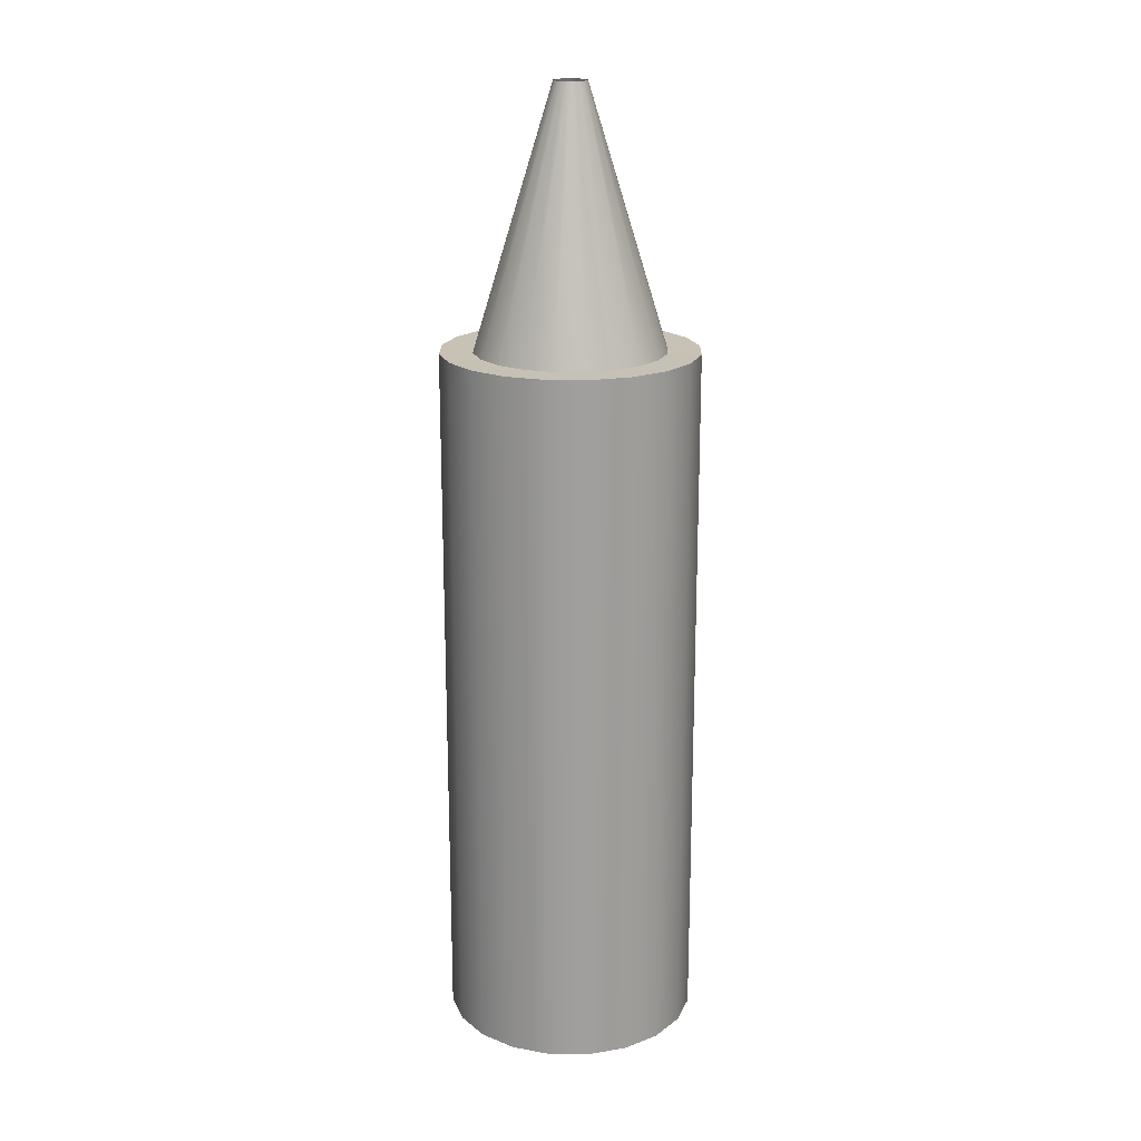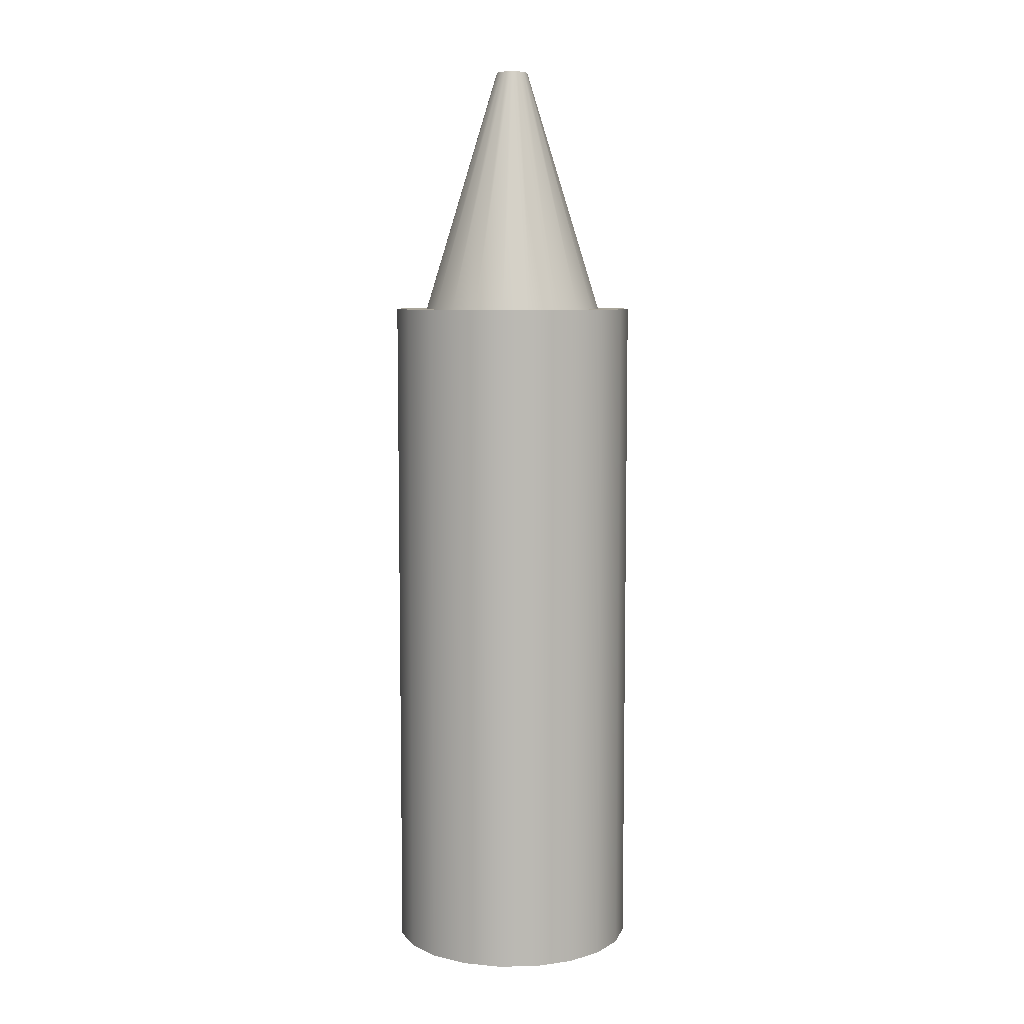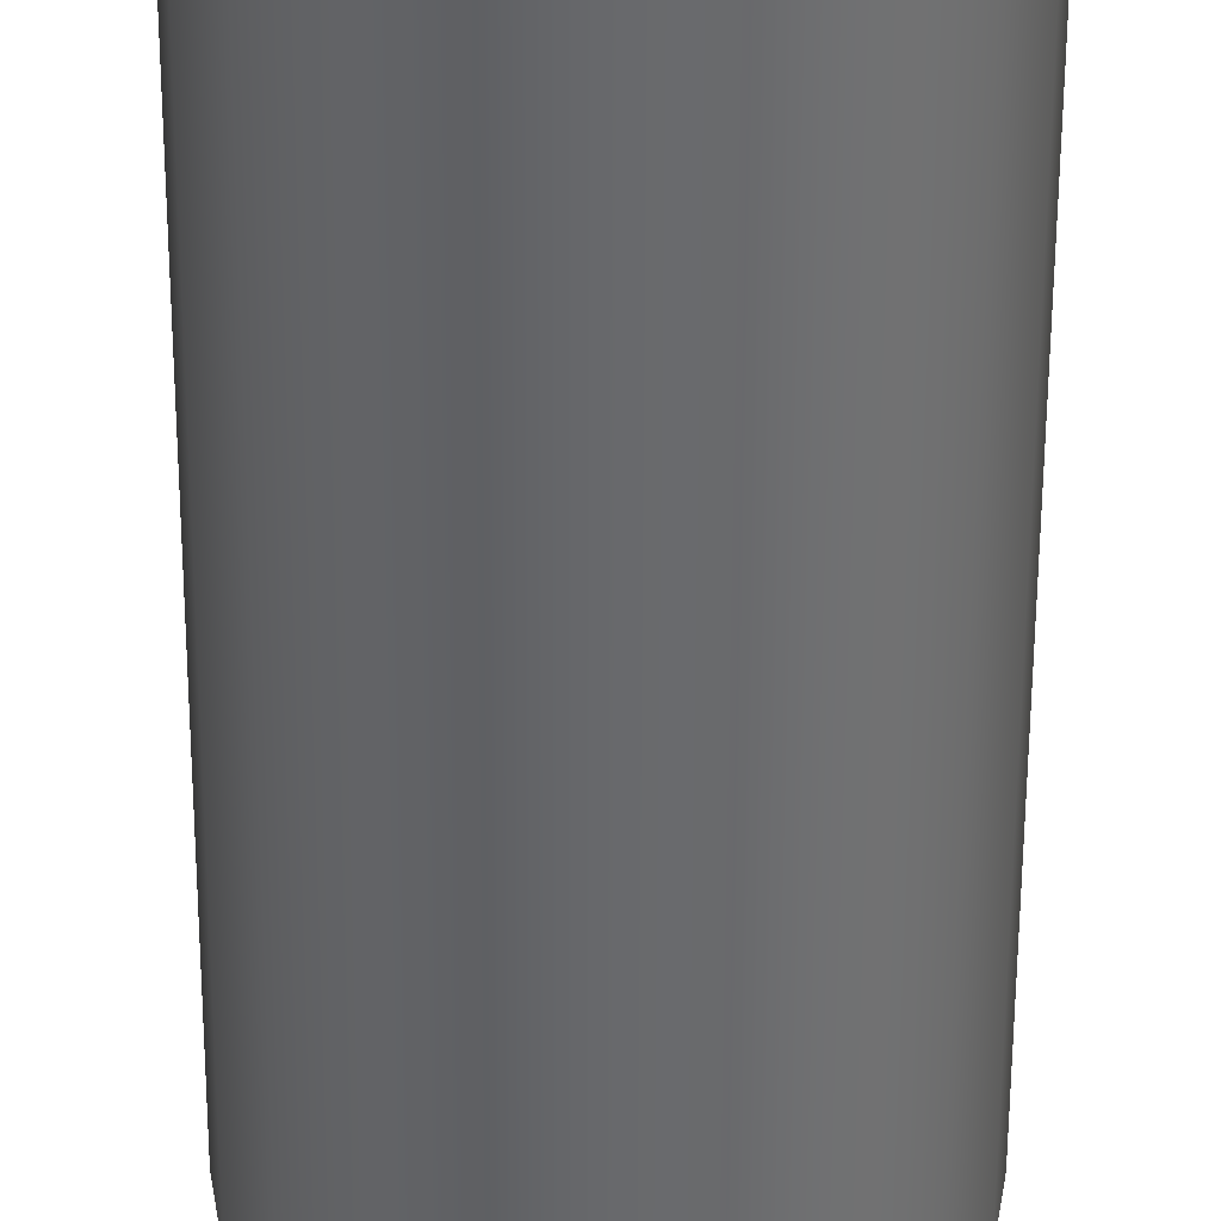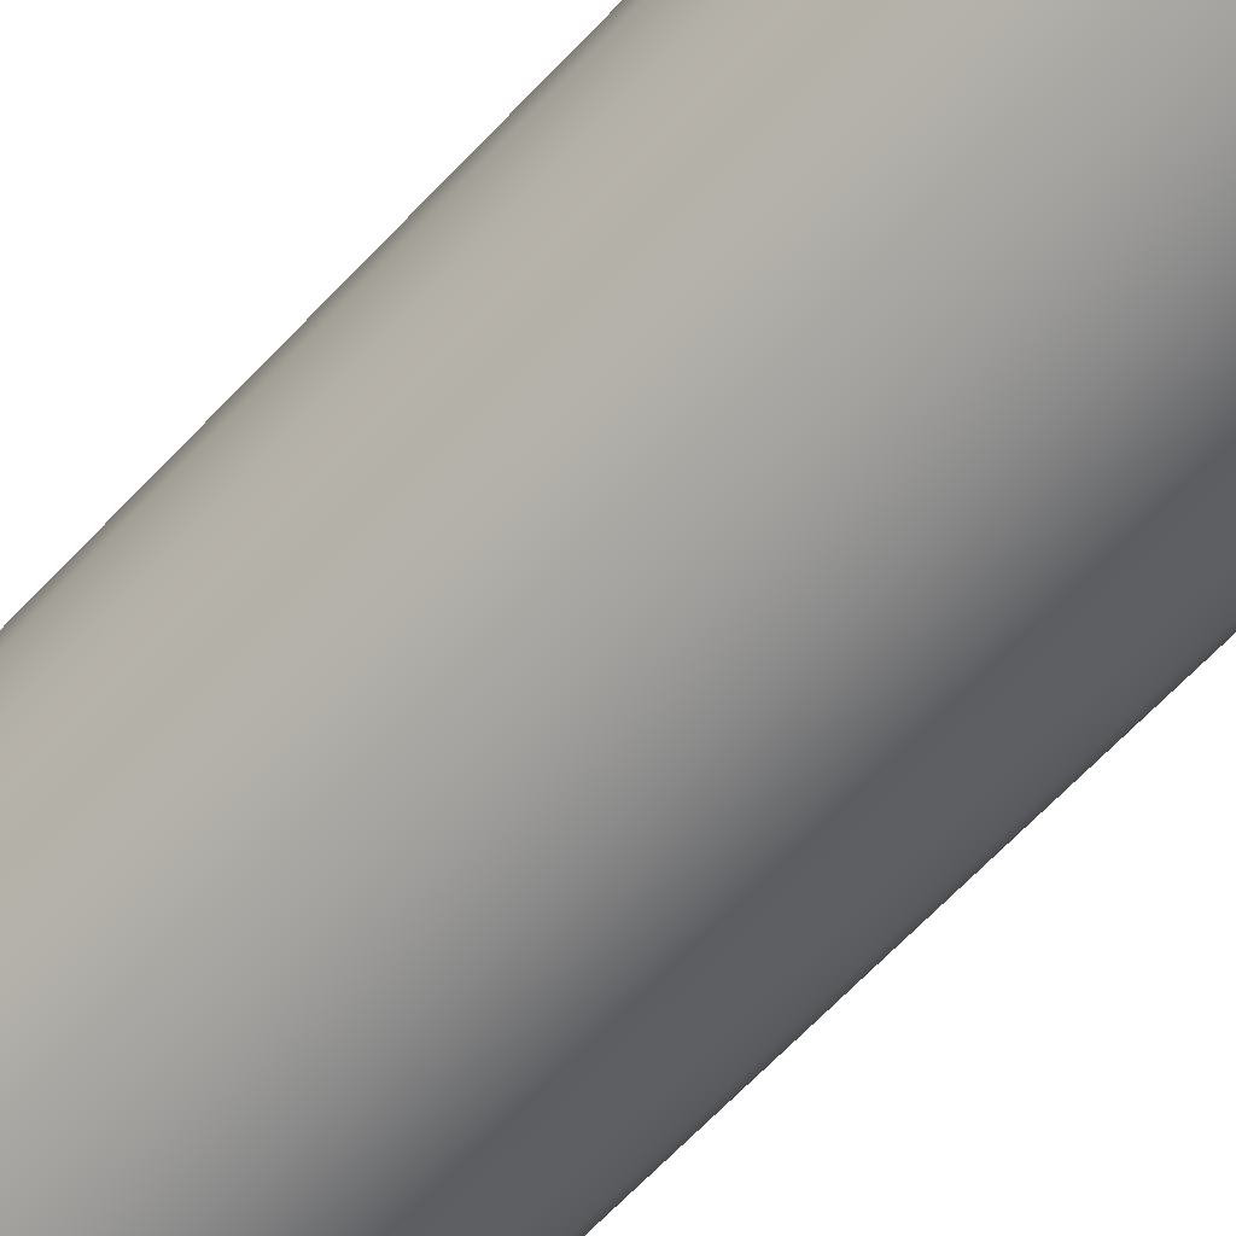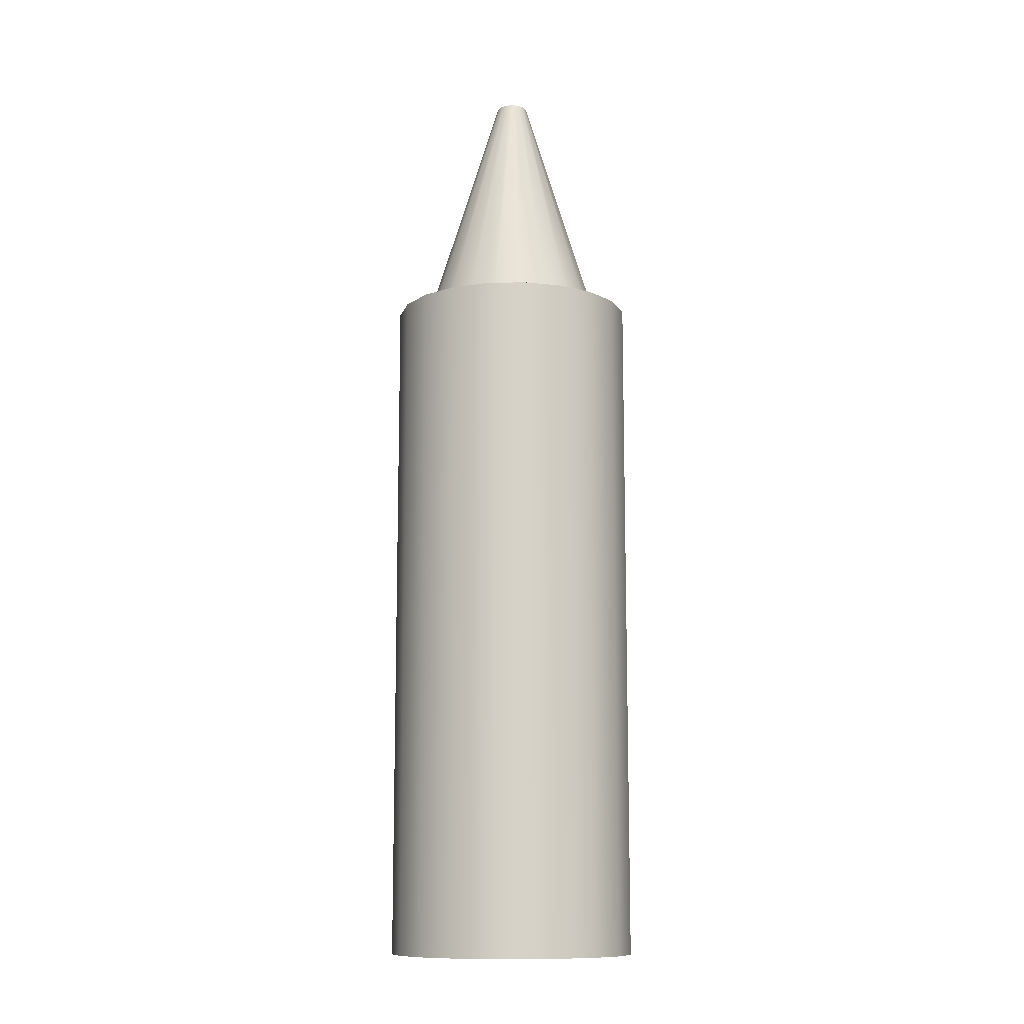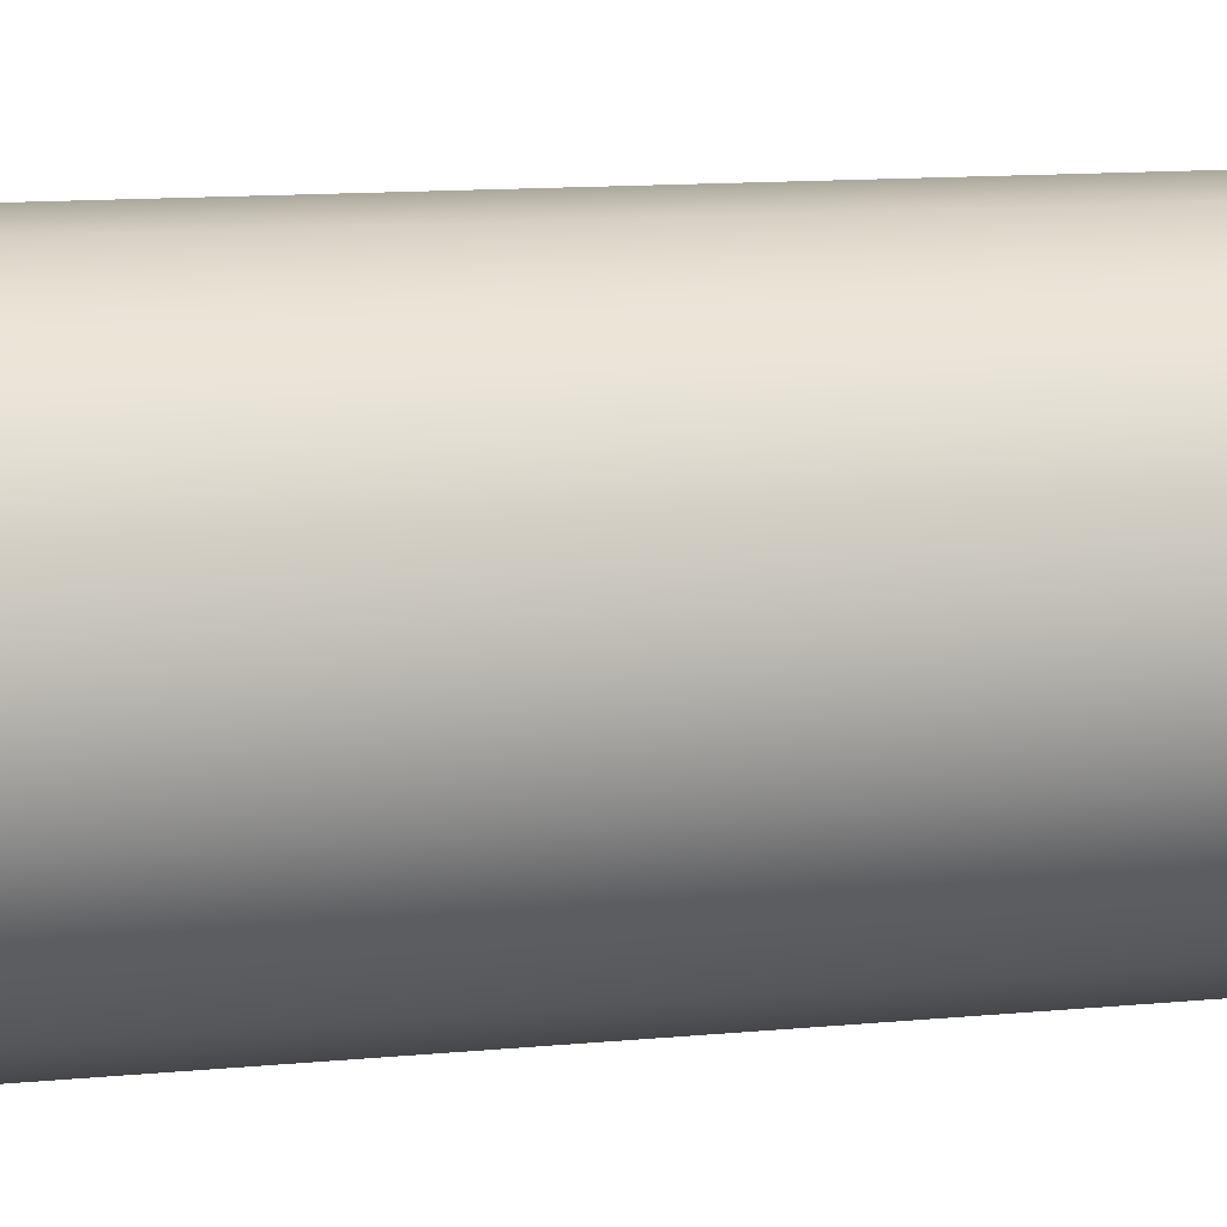
<metadata>
{"format":"obj","ext":"obj","renderer":"f3d","projection":"perspective","resolution":1024,"background":"white","views":[{"elev":19.0,"azim":63.8,"up":"+Y"},{"elev":7.3,"azim":-47.9,"up":"+Y"},{"elev":-52.6,"azim":-0.2,"up":"+Z"},{"elev":-63.7,"azim":-42.8,"up":"+Z"},{"elev":-11.6,"azim":84.1,"up":"+Y"},{"elev":8.2,"azim":-108.7,"up":"+Z"}]}
</metadata>
<code>
g VFX_Bottle_01
v 0.002387 -0.007953 -0.0007756
v 0.002387 0.005944 -0.0007756
v 0.002031 0.005944 -0.001475
v 0.002031 -0.007953 -0.001475
v 0.001475 0.005944 -0.002031
v 0.001475 -0.007953 -0.002031
v 0.0007756 0.005944 -0.002387
v 0.0007756 -0.007953 -0.002387
v 2.992e-10 0.005944 -0.00251
v 2.992e-10 -0.007953 -0.00251
v -0.0007756 0.005944 -0.002387
v -0.0007756 -0.007953 -0.002387
v -0.001475 0.005944 -0.002031
v -0.001475 -0.007953 -0.002031
v -0.002031 0.005944 -0.001475
v -0.002031 -0.007953 -0.001475
v -0.002387 0.005944 -0.0007756
v -0.002387 -0.007953 -0.0007756
v -0.00251 0.005944 4.488e-10
v -0.00251 -0.007953 4.488e-10
v -0.002387 0.005944 0.0007756
v -0.002387 -0.007953 0.0007756
v -0.002031 0.005944 0.001475
v -0.002031 -0.007953 0.001475
v -0.001475 0.005944 0.002031
v -0.001475 -0.007953 0.002031
v -0.0007756 0.005944 0.002387
v -0.0007756 -0.007953 0.002387
v 2.244e-10 0.005944 0.00251
v 2.244e-10 -0.007953 0.00251
v 0.0007756 0.005944 0.002387
v 0.0007756 -0.007953 0.002387
v 0.001475 0.005944 0.002031
v 0.001475 -0.007953 0.002031
v 0.002031 0.005944 0.001475
v 0.002031 -0.007953 0.001475
v 0.002387 0.005944 0.0007756
v 0.002387 -0.007953 0.0007756
v 0.00251 0.005944 4.488e-10
v 0.00251 -0.007953 4.488e-10
v 0.002387 0.005944 -0.0007756
v 0.002387 -0.007953 -0.0007756
v 0.002387 0.005944 -0.0007756
v 0.001777 0.00594 -0.0005772
v 0.001511 0.00594 -0.001098
v 0.002031 0.005944 -0.001475
v 0.002031 0.005944 -0.001475
v 0.001511 0.00594 -0.001098
v 0.001098 0.00594 -0.001511
v 0.001475 0.005944 -0.002031
v 0.001475 0.005944 -0.002031
v 0.001098 0.00594 -0.001511
v 0.0005772 0.00594 -0.001777
v 0.0007756 0.005944 -0.002387
v 0.0007756 0.005944 -0.002387
v 0.0005772 0.00594 -0.001777
v 2.392e-10 0.00594 -0.001868
v 2.992e-10 0.005944 -0.00251
v 2.992e-10 0.005944 -0.00251
v 2.392e-10 0.00594 -0.001868
v -0.0005772 0.00594 -0.001777
v -0.0007756 0.005944 -0.002387
v -0.0007756 0.005944 -0.002387
v -0.0005772 0.00594 -0.001777
v -0.001098 0.00594 -0.001511
v -0.001475 0.005944 -0.002031
v -0.001475 0.005944 -0.002031
v -0.001098 0.00594 -0.001511
v -0.001511 0.00594 -0.001098
v -0.002031 0.005944 -0.001475
v -0.002031 0.005944 -0.001475
v -0.001511 0.00594 -0.001098
v -0.001777 0.00594 -0.0005772
v -0.002387 0.005944 -0.0007756
v -0.002387 0.005944 -0.0007756
v -0.001777 0.00594 -0.0005772
v -0.001868 0.00594 2.395e-10
v -0.00251 0.005944 4.488e-10
v -0.00251 0.005944 4.488e-10
v -0.001868 0.00594 2.395e-10
v -0.001777 0.00594 0.0005772
v -0.002387 0.005944 0.0007756
v -0.002387 0.005944 0.0007756
v -0.001777 0.00594 0.0005772
v -0.001511 0.00594 0.001098
v -0.002031 0.005944 0.001475
v -0.002031 0.005944 0.001475
v -0.001511 0.00594 0.001098
v -0.001098 0.00594 0.001511
v -0.001475 0.005944 0.002031
v -0.001475 0.005944 0.002031
v -0.001098 0.00594 0.001511
v -0.0005772 0.00594 0.001777
v -0.0007756 0.005944 0.002387
v -0.0007756 0.005944 0.002387
v -0.0005772 0.00594 0.001777
v 1.836e-10 0.00594 0.001868
v 2.244e-10 0.005944 0.00251
v 2.244e-10 0.005944 0.00251
v 1.836e-10 0.00594 0.001868
v 0.0005772 0.00594 0.001777
v 0.0007756 0.005944 0.002387
v 0.0007756 0.005944 0.002387
v 0.0005772 0.00594 0.001777
v 0.001098 0.00594 0.001511
v 0.001475 0.005944 0.002031
v 0.001475 0.005944 0.002031
v 0.001098 0.00594 0.001511
v 0.001511 0.00594 0.001098
v 0.002031 0.005944 0.001475
v 0.002031 0.005944 0.001475
v 0.001511 0.00594 0.001098
v 0.001777 0.00594 0.0005772
v 0.002387 0.005944 0.0007756
v 0.002387 0.005944 0.0007756
v 0.001777 0.00594 0.0005772
v 0.001868 0.00594 2.395e-10
v 0.00251 0.005944 4.488e-10
v 0.00251 0.005944 4.488e-10
v 0.001868 0.00594 2.395e-10
v 0.001777 0.00594 -0.0005772
v 0.002387 0.005944 -0.0007756
v 0.001777 0.00594 -0.0005772
v 0.0003085 0.01095 -0.0001002
v 0.0002624 0.01095 -0.0001906
v 0.001511 0.00594 -0.001098
v 0.0001906 0.01095 -0.0002624
v 0.001098 0.00594 -0.001511
v 0.0001002 0.01095 -0.0003085
v 0.0005772 0.00594 -0.001777
v 2.5e-10 0.01095 -0.0003243
v 2.392e-10 0.00594 -0.001868
v -0.0001002 0.01095 -0.0003085
v -0.0005772 0.00594 -0.001777
v -0.0001906 0.01095 -0.0002624
v -0.001098 0.00594 -0.001511
v -0.0002624 0.01095 -0.0001906
v -0.001511 0.00594 -0.001098
v -0.0003085 0.01095 -0.0001002
v -0.001777 0.00594 -0.0005772
v -0.0003243 0.01095 -6.784e-10
v -0.001868 0.00594 2.395e-10
v -0.0003085 0.01095 0.0001002
v -0.001777 0.00594 0.0005772
v -0.0002624 0.01095 0.0001906
v -0.001511 0.00594 0.001098
v -0.0001906 0.01095 0.0002624
v -0.001098 0.00594 0.001511
v -0.0001002 0.01095 0.0003085
v -0.0005772 0.00594 0.001777
v 2.403e-10 0.01095 0.0003243
v 1.836e-10 0.00594 0.001868
v 0.0001002 0.01095 0.0003085
v 0.0005772 0.00594 0.001777
v 0.0001906 0.01095 0.0002624
v 0.001098 0.00594 0.001511
v 0.0002624 0.01095 0.0001906
v 0.001511 0.00594 0.001098
v 0.0003085 0.01095 0.0001002
v 0.001777 0.00594 0.0005772
v 0.0003243 0.01095 -6.784e-10
v 0.001868 0.00594 2.395e-10
v 0.0003085 0.01095 -0.0001002
v 0.001777 0.00594 -0.0005772
v 0.00251 -0.007953 4.488e-10
v 2.992e-10 -0.007953 4.488e-10
v 0.002387 -0.007953 0.0007756
v 0.002387 -0.007953 -0.0007756
v 0.002031 -0.007953 0.001475
v 0.002031 -0.007953 -0.001475
v 0.001475 -0.007953 0.002031
v 0.001475 -0.007953 -0.002031
v 0.0007756 -0.007953 0.002387
v 0.0007756 -0.007953 -0.002387
v 2.244e-10 -0.007953 0.00251
v 2.992e-10 -0.007953 -0.00251
v -0.0007756 -0.007953 0.002387
v -0.0007756 -0.007953 -0.002387
v -0.001475 -0.007953 0.002031
v -0.001475 -0.007953 -0.002031
v -0.002031 -0.007953 0.001475
v -0.002031 -0.007953 -0.001475
v -0.002387 -0.007953 0.0007756
v -0.002387 -0.007953 -0.0007756
v -0.00251 -0.007953 4.488e-10
g VFX_Bottle_01_0
f 3 2 1
f 4 3 1
f 5 3 4
f 6 5 4
f 7 5 6
f 8 7 6
f 9 7 8
f 10 9 8
f 11 9 10
f 12 11 10
f 13 11 12
f 14 13 12
f 15 13 14
f 16 15 14
f 17 15 16
f 18 17 16
f 19 17 18
f 20 19 18
f 21 19 20
f 22 21 20
f 23 21 22
f 24 23 22
f 25 23 24
f 26 25 24
f 27 25 26
f 28 27 26
f 29 27 28
f 30 29 28
f 31 29 30
f 32 31 30
f 33 31 32
f 34 33 32
f 35 33 34
f 36 35 34
f 37 35 36
f 38 37 36
f 39 37 38
f 40 39 38
f 41 39 40
f 42 41 40
f 45 44 43
f 46 45 43
f 49 48 47
f 50 49 47
f 53 52 51
f 54 53 51
f 57 56 55
f 58 57 55
f 61 60 59
f 62 61 59
f 65 64 63
f 66 65 63
f 69 68 67
f 70 69 67
f 73 72 71
f 74 73 71
f 77 76 75
f 78 77 75
f 81 80 79
f 82 81 79
f 85 84 83
f 86 85 83
f 89 88 87
f 90 89 87
f 93 92 91
f 94 93 91
f 97 96 95
f 98 97 95
f 101 100 99
f 102 101 99
f 105 104 103
f 106 105 103
f 109 108 107
f 110 109 107
f 113 112 111
f 114 113 111
f 117 116 115
f 118 117 115
f 121 120 119
f 122 121 119
f 125 124 123
f 126 125 123
f 127 125 126
f 128 127 126
f 129 127 128
f 130 129 128
f 131 129 130
f 132 131 130
f 133 131 132
f 134 133 132
f 135 133 134
f 136 135 134
f 137 135 136
f 138 137 136
f 139 137 138
f 140 139 138
f 141 139 140
f 142 141 140
f 143 141 142
f 144 143 142
f 145 143 144
f 146 145 144
f 147 145 146
f 148 147 146
f 149 147 148
f 150 149 148
f 151 149 150
f 152 151 150
f 153 151 152
f 154 153 152
f 155 153 154
f 156 155 154
f 157 155 156
f 158 157 156
f 159 157 158
f 160 159 158
f 161 159 160
f 162 161 160
f 163 161 162
f 164 163 162
f 167 166 165
f 165 166 168
f 169 166 167
f 168 166 170
f 171 166 169
f 170 166 172
f 173 166 171
f 172 166 174
f 175 166 173
f 174 166 176
f 177 166 175
f 176 166 178
f 179 166 177
f 178 166 180
f 181 166 179
f 180 166 182
f 183 166 181
f 182 166 184
f 185 166 183
f 184 166 185

</code>
